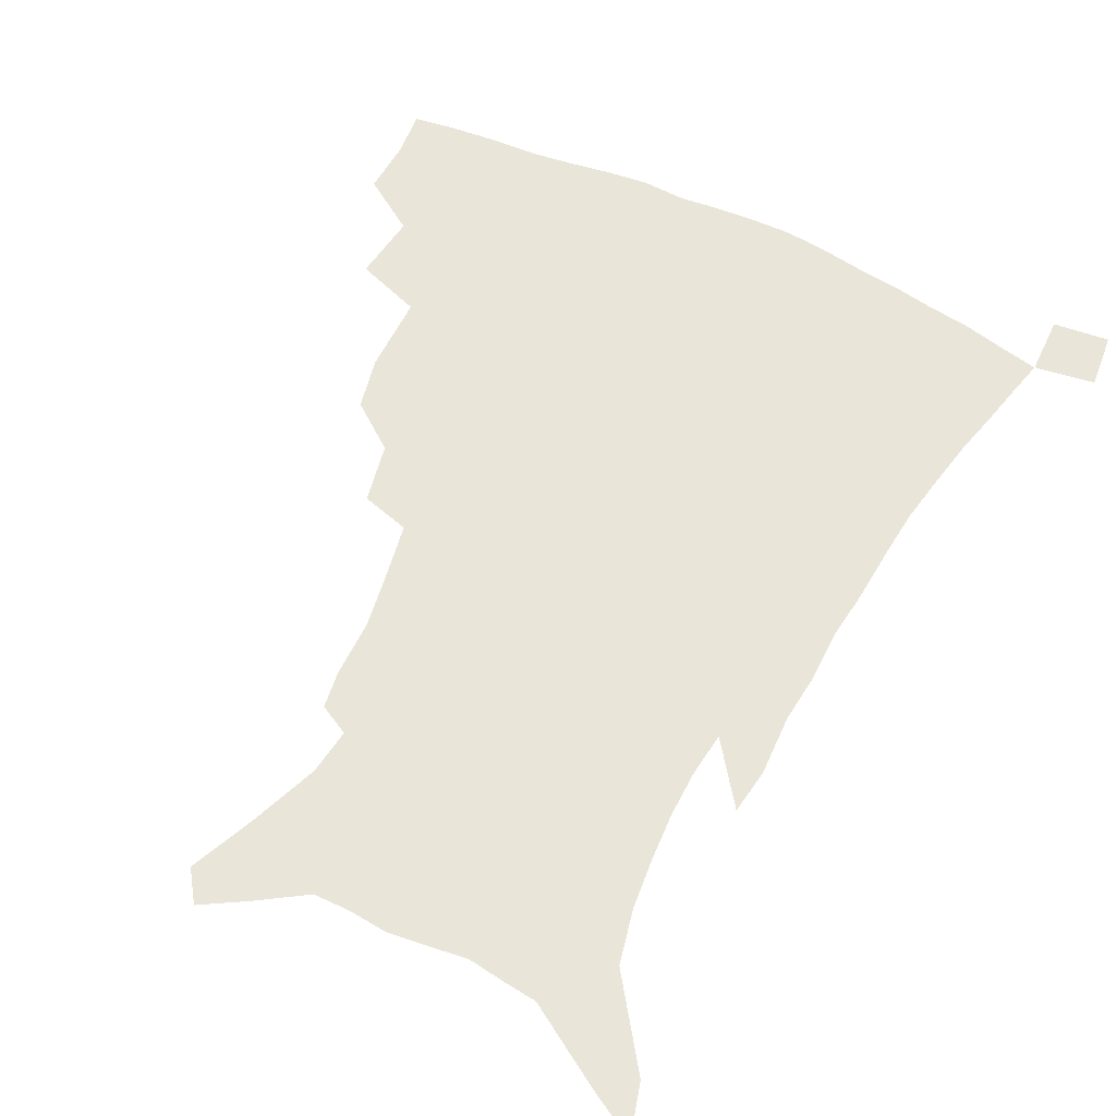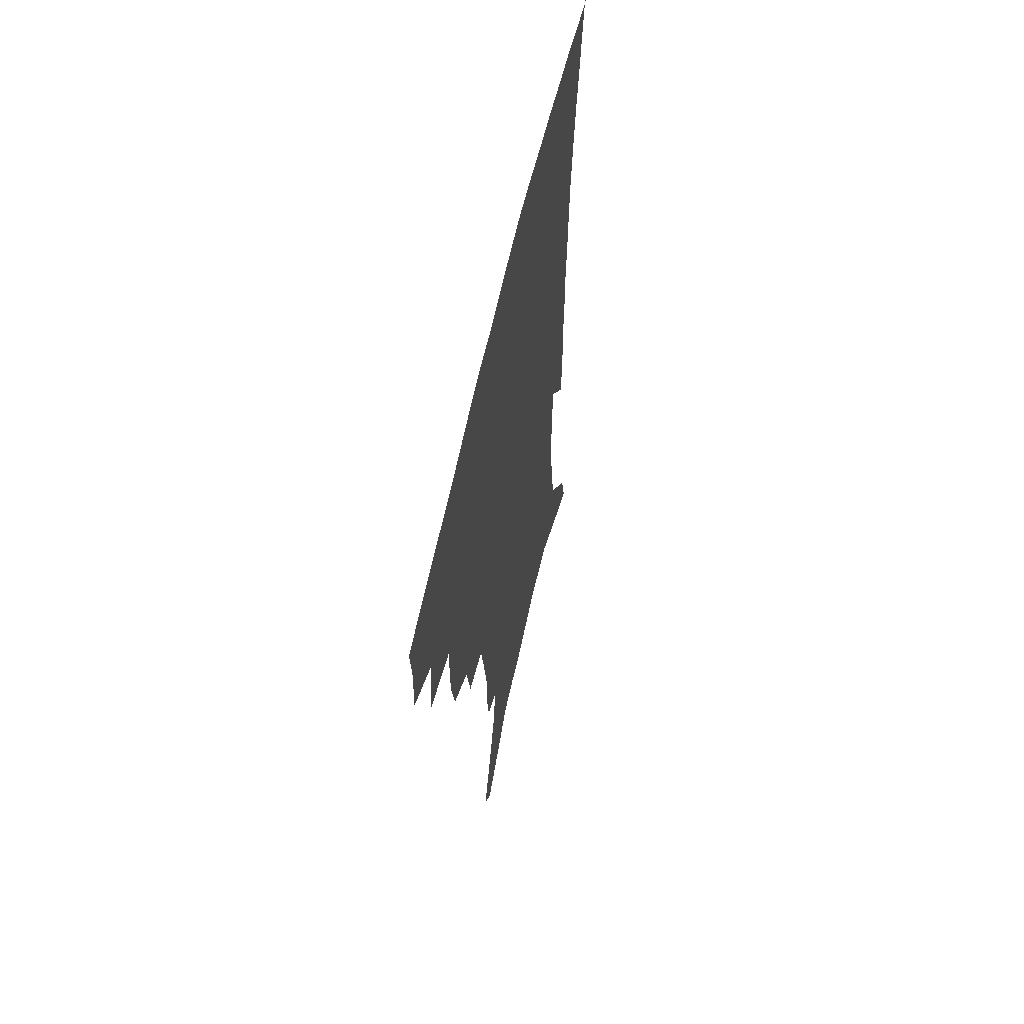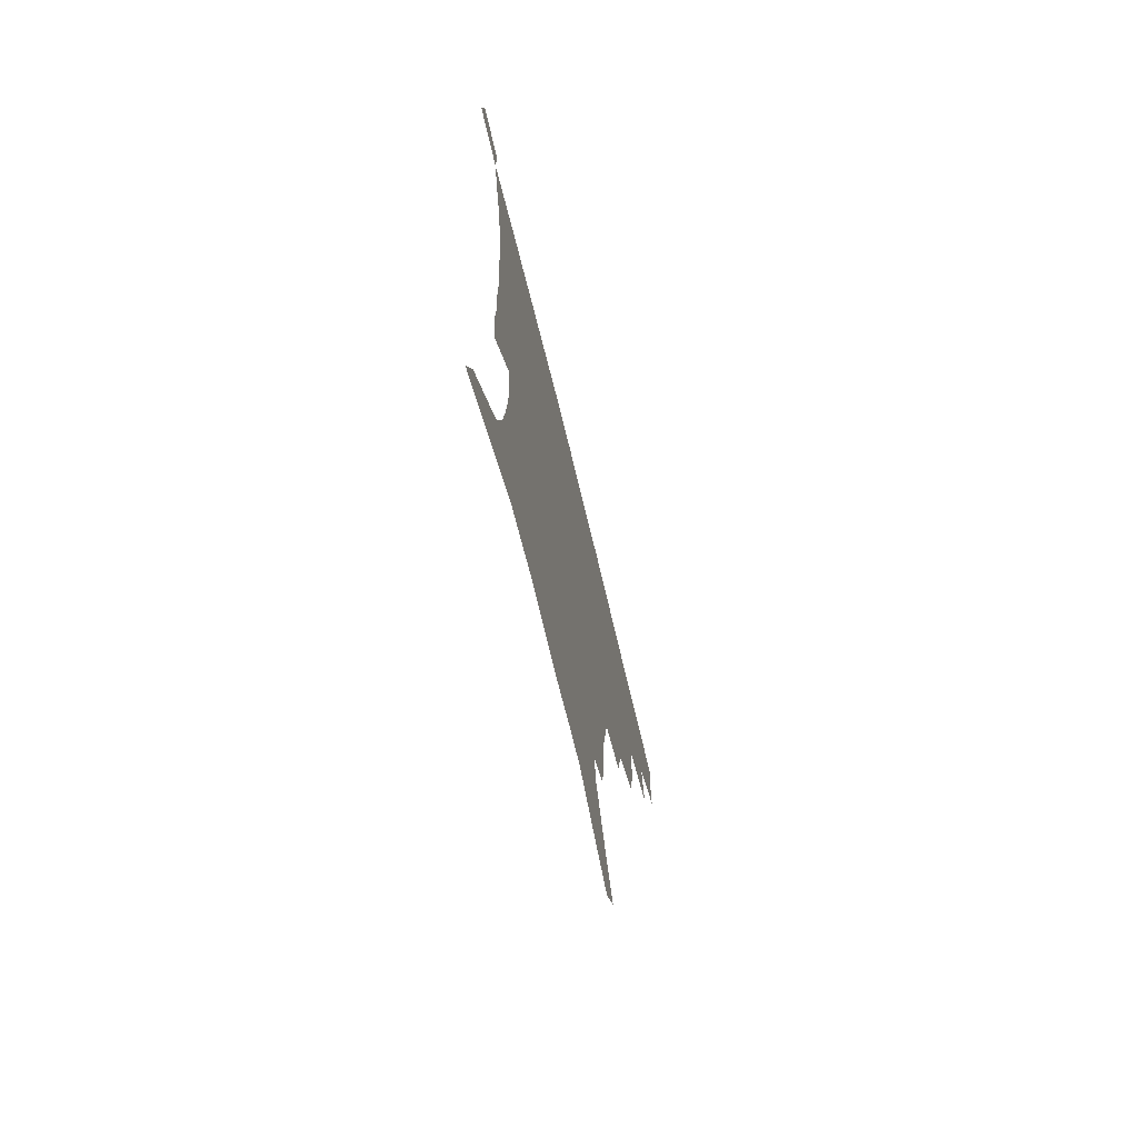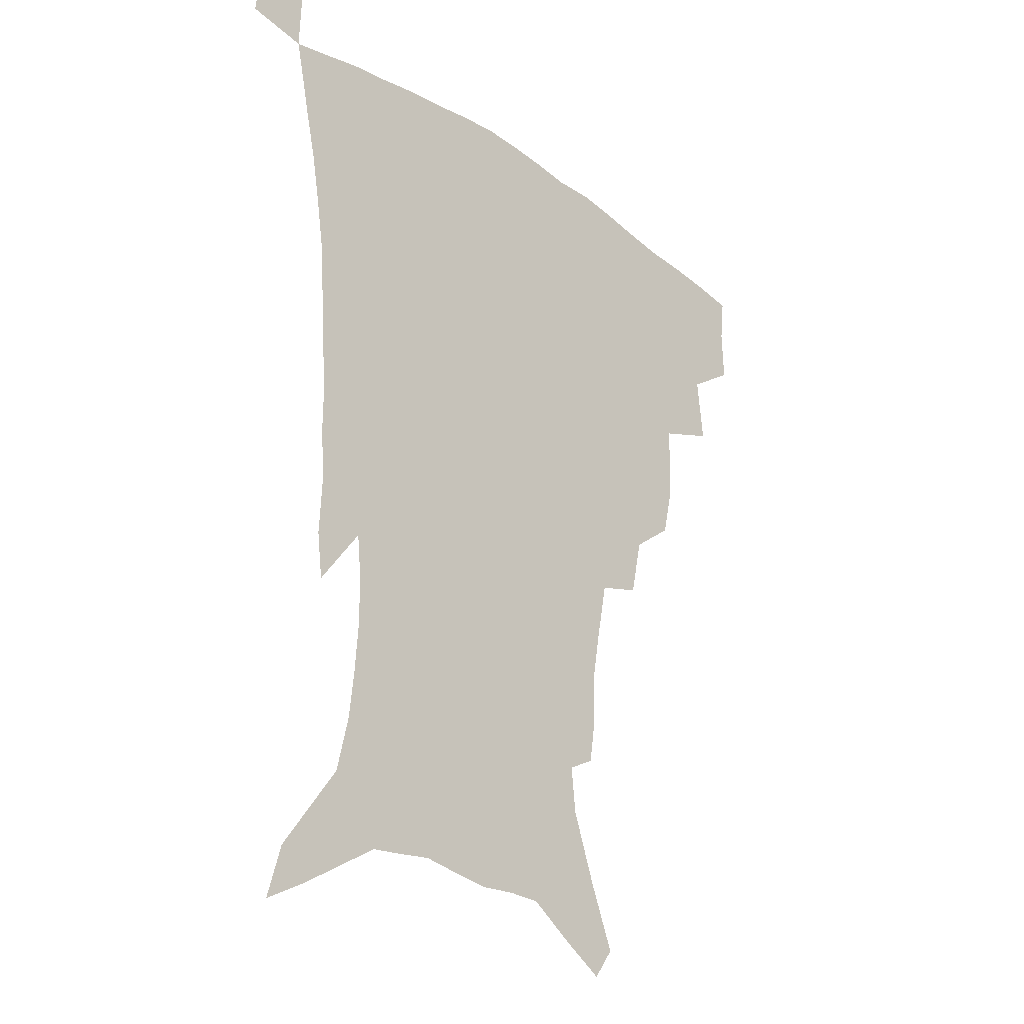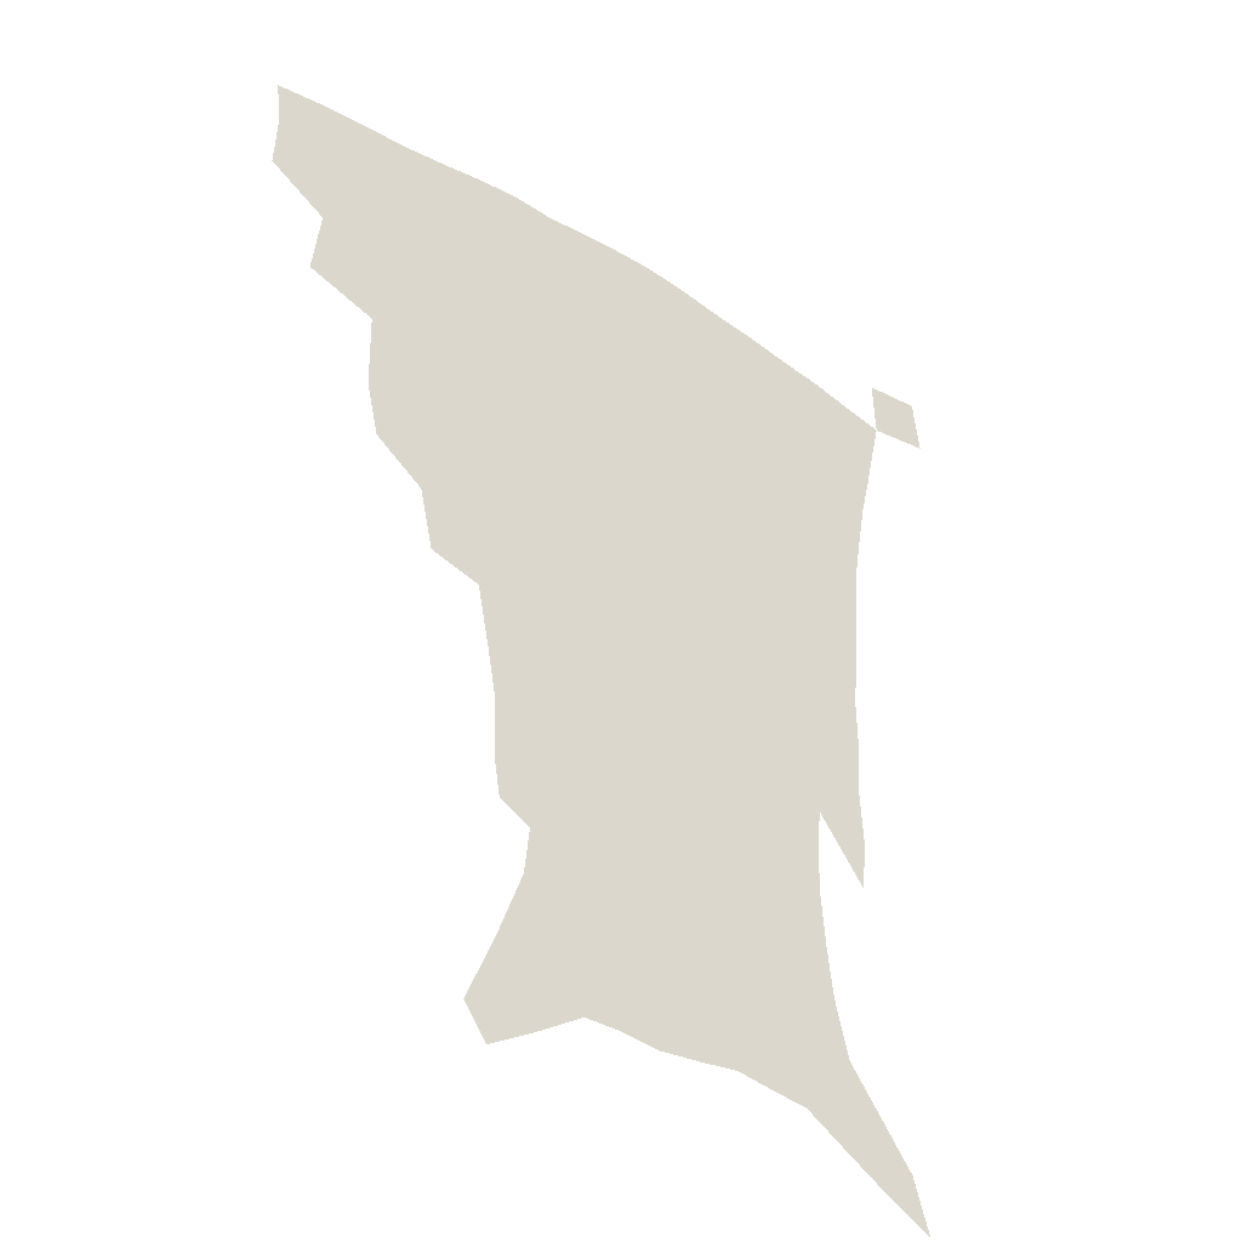
<metadata>
{"format":"obj","ext":"obj","renderer":"f3d","projection":"perspective","resolution":1024,"background":"white","views":[{"elev":58.5,"azim":26.9,"up":"+Z"},{"elev":60.1,"azim":-77.7,"up":"+Y"},{"elev":-72.7,"azim":103.8,"up":"+Y"},{"elev":-26.3,"azim":132.3,"up":"+Y"},{"elev":-39.9,"azim":-37.7,"up":"+Y"}]}
</metadata>
<code>
v 438.2 395.7 0
v 438.8 414.7 0
v 437 430.7 0
v 454.9 359.6 0
v 457.5 383.1 0
v 455.9 400.1 0
v 454.5 416.5 0
v 452.4 433 0
v 482.5 306.4 0
v 478.2 324.6 0
v 477.7 351.8 0
v 475.9 370.5 0
v 474.6 387.6 0
v 472 402.9 0
v 469.9 418.6 0
v 467.8 434.6 0
v 503.6 273.2 0
v 499 294.2 0
v 496.4 317.5 0
v 494.1 337.6 0
v 493.5 359.4 0
v 491.7 375.4 0
v 489.6 390.4 0
v 487.5 405.2 0
v 485.6 420.2 0
v 483.9 435.5 0
v 530.4 196.6 0
v 528.3 209.7 0
v 527.8 229.8 0
v 524.8 247 0
v 520.5 268.6 0
v 515.6 287.4 0
v 514.1 313.4 0
v 511.6 330.1 0
v 509 345.8 0
v 507.7 363 0
v 506.1 378.2 0
v 504.1 392.6 0
v 502.1 407.1 0
v 500.4 421.9 0
v 498.8 437.6 0
v 521.3 128.4 0
v 530.3 150.4 0
v 539.2 175 0
v 541 191.2 0
v 541 211.1 0
v 539.2 226.5 0
v 537.3 244.3 0
v 534.2 262.4 0
v 530.8 279.9 0
v 527.6 297.1 0
v 526.3 319.2 0
v 524.3 334.6 0
v 523.1 351.3 0
v 521.4 365.6 0
v 520.3 380.4 0
v 518.2 394.4 0
v 516.7 408.8 0
v 515.1 423.2 0
v 513.3 440 0
v 529 117.8 0
v 538.1 140.5 0
v 545.7 162.9 0
v 550 182.8 0
v 550.6 200.3 0
v 551 223 0
v 549.1 238.7 0
v 546.7 253.5 0
v 543.8 268 0
v 541.4 286.5 0
v 539.9 306.6 0
v 538.4 323.1 0
v 537.2 338.9 0
v 536.5 354.6 0
v 535.3 368.4 0
v 534.7 382.6 0
v 532.8 396.1 0
v 531.2 410.4 0
v 529.5 425.6 0
v 527.7 441.8 0
v 544.2 127 0
v 553.5 151.7 0
v 559.6 175.2 0
v 560.3 190.9 0
v 560.2 207.2 0
v 560.2 230.2 0
v 558.6 245.3 0
v 556.9 262.4 0
v 554.4 275.6 0
v 552.6 293.1 0
v 551.6 311.5 0
v 550.6 327.1 0
v 550.1 342.6 0
v 549.3 356.7 0
v 548.9 370.8 0
v 547.9 383.8 0
v 546.9 397.2 0
v 546.3 410.9 0
v 544.7 425.4 0
v 542.9 441.2 0
v 560.3 137.7 0
v 567.2 160.9 0
v 569.2 177.9 0
v 569.8 194.8 0
v 570.2 215.7 0
v 569.3 231.7 0
v 568 249.5 0
v 566.6 265.1 0
v 565 281 0
v 563.9 298.4 0
v 563.2 315.2 0
v 562.3 328.1 0
v 562.3 344.5 0
v 562.2 358.9 0
v 561.9 371.9 0
v 560.9 384.6 0
v 560.9 398 0
v 560.2 411.6 0
v 558.9 426 0
v 556.9 442.8 0
v 572.9 138 0
v 578.2 163.9 0
v 579.6 183.2 0
v 579.2 196.7 0
v 579.3 217.9 0
v 578.6 234.2 0
v 577.6 250 0
v 576.5 266.3 0
v 575.4 280.9 0
v 574.7 298 0
v 574.3 316 0
v 574.6 332.4 0
v 574.2 345.1 0
v 574.4 359.2 0
v 574.8 372.8 0
v 574.6 385.3 0
v 574.9 398.6 0
v 574.5 411.7 0
v 572.7 427.2 0
v 570.9 443.8 0
v 586.1 136.9 0
v 588.9 164.6 0
v 589.3 184.1 0
v 589.3 204.4 0
v 588.8 220.1 0
v 588.2 238.9 0
v 587.5 253.1 0
v 586.8 271.3 0
v 586.4 285.9 0
v 585.8 301.3 0
v 585.7 318.4 0
v 585.9 333.3 0
v 586.3 346.8 0
v 586.9 361.1 0
v 587.2 372.7 0
v 588.3 386.3 0
v 588.2 398.8 0
v 588 411.7 0
v 586.5 427.6 0
v 584.9 444.1 0
v 600 138.6 0
v 599.8 163.7 0
v 599.2 184 0
v 599 201 0
v 598.4 218.5 0
v 597.8 236.7 0
v 597.2 254.3 0
v 597.2 268.4 0
v 596.6 287.8 0
v 596.7 301.7 0
v 596.7 318 0
v 597.3 331 0
v 598 346.8 0
v 598.7 359.8 0
v 600.1 373.9 0
v 601 386.4 0
v 601.4 398.8 0
v 601.3 412.6 0
v 600.6 427.2 0
v 599.7 442.6 0
v 613.5 140.5 0
v 611.2 160 0
v 609.2 182.4 0
v 608.4 200.5 0
v 607.7 219 0
v 607.2 237.2 0
v 607.2 251.9 0
v 607.1 268.8 0
v 607.2 284.5 0
v 607.3 300.7 0
v 607.7 316.2 0
v 608.6 333.3 0
v 609.4 345.9 0
v 610.6 358.5 0
v 612 373 0
v 613.2 385.8 0
v 614.5 398.2 0
v 615.9 411.1 0
v 615.9 425 0
v 615.2 440.2 0
v 626.3 138.9 0
v 622.1 159.5 0
v 620.4 176.2 0
v 618.3 196.9 0
v 616.7 219.6 0
v 616.5 236.3 0
v 616.9 250.3 0
v 616.8 268.3 0
v 618 280.4 0
v 618.1 297 0
v 618.8 312.3 0
v 619.2 331.7 0
v 620.6 345.6 0
v 622.2 357.5 0
v 623.9 370.9 0
v 625.6 383.9 0
v 627.4 396.9 0
v 629.5 409.8 0
v 630 423.4 0
v 629.8 438.6 0
v 638.1 137.7 0
v 633.8 155.7 0
v 629.7 177.1 0
v 628.2 193.4 0
v 626.8 212.9 0
v 626.4 230.4 0
v 627.4 244.1 0
v 627.3 262.5 0
v 628 278.5 0
v 628.6 294.4 0
v 629.5 310 0
v 630.9 324.8 0
v 631.7 341.9 0
v 633.8 354.5 0
v 635.7 368.4 0
v 637.8 383 0
v 639.9 395 0
v 642.1 408.4 0
v 643.9 421.3 0
v 644.6 436 0
v 653.1 128.5 0
v 646.7 149.3 0
v 641.6 169.9 0
v 639 187.2 0
v 636.5 208.2 0
v 636.5 223.5 0
v 637.2 238.9 0
v 637.6 256.4 0
v 638.2 273.5 0
v 639.7 287.8 0
v 640 305.7 0
v 642 319.5 0
v 642.9 336.5 0
v 645.2 350.6 0
v 647.6 364.3 0
v 649.7 379.7 0
v 652.4 393.2 0
v 654.9 406.3 0
v 657.2 419.3 0
v 658.7 434.1 0
v 668 119.5 0
v 661 140.4 0
v 655.6 159.4 0
v 651 178.5 0
v 649.1 195.6 0
v 647.8 212.7 0
v 647.8 229.3 0
v 649.4 244.7 0
v 650.8 261.1 0
v 651.3 278.9 0
v 651.8 296.3 0
v 653.2 312.2 0
v 656.2 325.4 0
v 656.7 344.9 0
v 659 360.6 0
v 661.2 377 0
v 664.9 389.6 0
v 667.6 403.7 0
v 670.4 417.1 0
v 673.1 430.9 0
v 682.5 111.7 0
v 677.3 129.7 0
v 665.5 223.4 0
v 667.5 239.3 0
v 666.4 260.7 0
v 667.7 277.1 0
v 667.6 296.4 0
v 669.2 312.8 0
v 670.3 331.6 0
v 671.7 350.4 0
v 674.4 367.3 0
v 677.4 384.4 0
v 680.8 399.4 0
v 683.9 414.1 0
v 687 428 0
v 686.3 449 0
v 708.2 431.4 0
v 706 451.3 0
f 5 6 1
f 1 6 2
f 6 7 2
f 2 7 3
f 7 8 3
f 11 12 4
f 4 12 5
f 12 13 5
f 5 13 6
f 13 14 6
f 6 14 7
f 14 15 7
f 7 15 8
f 15 16 8
f 18 19 9
f 9 19 10
f 19 20 10
f 10 20 11
f 20 21 11
f 11 21 12
f 21 22 12
f 12 22 13
f 22 23 13
f 13 23 14
f 23 24 14
f 14 24 15
f 24 25 15
f 15 25 16
f 25 26 16
f 31 32 17
f 17 32 18
f 32 33 18
f 18 33 19
f 33 34 19
f 19 34 20
f 34 35 20
f 20 35 21
f 35 36 21
f 21 36 22
f 36 37 22
f 22 37 23
f 37 38 23
f 23 38 24
f 38 39 24
f 24 39 25
f 39 40 25
f 25 40 26
f 40 41 26
f 45 46 27
f 27 46 28
f 46 47 28
f 28 47 29
f 47 48 29
f 29 48 30
f 48 49 30
f 30 49 31
f 49 50 31
f 31 50 32
f 50 51 32
f 32 51 33
f 51 52 33
f 33 52 34
f 52 53 34
f 34 53 35
f 53 54 35
f 35 54 36
f 54 55 36
f 36 55 37
f 55 56 37
f 37 56 38
f 56 57 38
f 38 57 39
f 57 58 39
f 39 58 40
f 58 59 40
f 40 59 41
f 59 60 41
f 61 62 42
f 42 62 43
f 62 63 43
f 43 63 44
f 63 64 44
f 44 64 45
f 64 65 45
f 45 65 46
f 65 66 46
f 46 66 47
f 66 67 47
f 47 67 48
f 67 68 48
f 48 68 49
f 68 69 49
f 49 69 50
f 69 70 50
f 50 70 51
f 70 71 51
f 51 71 52
f 71 72 52
f 52 72 53
f 72 73 53
f 53 73 54
f 73 74 54
f 54 74 55
f 74 75 55
f 55 75 56
f 75 76 56
f 56 76 57
f 76 77 57
f 57 77 58
f 77 78 58
f 58 78 59
f 78 79 59
f 59 79 60
f 79 80 60
f 61 81 62
f 81 82 62
f 62 82 63
f 82 83 63
f 63 83 64
f 83 84 64
f 64 84 65
f 84 85 65
f 65 85 66
f 85 86 66
f 66 86 67
f 86 87 67
f 67 87 68
f 87 88 68
f 68 88 69
f 88 89 69
f 69 89 70
f 89 90 70
f 70 90 71
f 90 91 71
f 71 91 72
f 91 92 72
f 72 92 73
f 92 93 73
f 73 93 74
f 93 94 74
f 74 94 75
f 94 95 75
f 75 95 76
f 95 96 76
f 76 96 77
f 96 97 77
f 77 97 78
f 97 98 78
f 78 98 79
f 98 99 79
f 79 99 80
f 99 100 80
f 81 101 82
f 101 102 82
f 82 102 83
f 102 103 83
f 83 103 84
f 103 104 84
f 84 104 85
f 104 105 85
f 85 105 86
f 105 106 86
f 86 106 87
f 106 107 87
f 87 107 88
f 107 108 88
f 88 108 89
f 108 109 89
f 89 109 90
f 109 110 90
f 90 110 91
f 110 111 91
f 91 111 92
f 111 112 92
f 92 112 93
f 112 113 93
f 93 113 94
f 113 114 94
f 94 114 95
f 114 115 95
f 95 115 96
f 115 116 96
f 96 116 97
f 116 117 97
f 97 117 98
f 117 118 98
f 98 118 99
f 118 119 99
f 99 119 100
f 119 120 100
f 101 121 102
f 121 122 102
f 102 122 103
f 122 123 103
f 103 123 104
f 123 124 104
f 104 124 105
f 124 125 105
f 105 125 106
f 125 126 106
f 106 126 107
f 126 127 107
f 107 127 108
f 127 128 108
f 108 128 109
f 128 129 109
f 109 129 110
f 129 130 110
f 110 130 111
f 130 131 111
f 111 131 112
f 131 132 112
f 112 132 113
f 132 133 113
f 113 133 114
f 133 134 114
f 114 134 115
f 134 135 115
f 115 135 116
f 135 136 116
f 116 136 117
f 136 137 117
f 117 137 118
f 137 138 118
f 118 138 119
f 138 139 119
f 119 139 120
f 139 140 120
f 121 141 122
f 141 142 122
f 122 142 123
f 142 143 123
f 123 143 124
f 143 144 124
f 124 144 125
f 144 145 125
f 125 145 126
f 145 146 126
f 126 146 127
f 146 147 127
f 127 147 128
f 147 148 128
f 128 148 129
f 148 149 129
f 129 149 130
f 149 150 130
f 130 150 131
f 150 151 131
f 131 151 132
f 151 152 132
f 132 152 133
f 152 153 133
f 133 153 134
f 153 154 134
f 134 154 135
f 154 155 135
f 135 155 136
f 155 156 136
f 136 156 137
f 156 157 137
f 137 157 138
f 157 158 138
f 138 158 139
f 158 159 139
f 139 159 140
f 159 160 140
f 141 161 142
f 161 162 142
f 142 162 143
f 162 163 143
f 143 163 144
f 163 164 144
f 144 164 145
f 164 165 145
f 145 165 146
f 165 166 146
f 146 166 147
f 166 167 147
f 147 167 148
f 167 168 148
f 148 168 149
f 168 169 149
f 149 169 150
f 169 170 150
f 150 170 151
f 170 171 151
f 151 171 152
f 171 172 152
f 152 172 153
f 172 173 153
f 153 173 154
f 173 174 154
f 154 174 155
f 174 175 155
f 155 175 156
f 175 176 156
f 156 176 157
f 176 177 157
f 157 177 158
f 177 178 158
f 158 178 159
f 178 179 159
f 159 179 160
f 179 180 160
f 161 181 162
f 181 182 162
f 162 182 163
f 182 183 163
f 163 183 164
f 183 184 164
f 164 184 165
f 184 185 165
f 165 185 166
f 185 186 166
f 166 186 167
f 186 187 167
f 167 187 168
f 187 188 168
f 168 188 169
f 188 189 169
f 169 189 170
f 189 190 170
f 170 190 171
f 190 191 171
f 171 191 172
f 191 192 172
f 172 192 173
f 192 193 173
f 173 193 174
f 193 194 174
f 174 194 175
f 194 195 175
f 175 195 176
f 195 196 176
f 176 196 177
f 196 197 177
f 177 197 178
f 197 198 178
f 178 198 179
f 198 199 179
f 179 199 180
f 199 200 180
f 181 201 182
f 201 202 182
f 182 202 183
f 202 203 183
f 183 203 184
f 203 204 184
f 184 204 185
f 204 205 185
f 185 205 186
f 205 206 186
f 186 206 187
f 206 207 187
f 187 207 188
f 207 208 188
f 188 208 189
f 208 209 189
f 189 209 190
f 209 210 190
f 190 210 191
f 210 211 191
f 191 211 192
f 211 212 192
f 192 212 193
f 212 213 193
f 193 213 194
f 213 214 194
f 194 214 195
f 214 215 195
f 195 215 196
f 215 216 196
f 196 216 197
f 216 217 197
f 197 217 198
f 217 218 198
f 198 218 199
f 218 219 199
f 199 219 200
f 219 220 200
f 201 221 202
f 221 222 202
f 202 222 203
f 222 223 203
f 203 223 204
f 223 224 204
f 204 224 205
f 224 225 205
f 205 225 206
f 225 226 206
f 206 226 207
f 226 227 207
f 207 227 208
f 227 228 208
f 208 228 209
f 228 229 209
f 209 229 210
f 229 230 210
f 210 230 211
f 230 231 211
f 211 231 212
f 231 232 212
f 212 232 213
f 232 233 213
f 213 233 214
f 233 234 214
f 214 234 215
f 234 235 215
f 215 235 216
f 235 236 216
f 216 236 217
f 236 237 217
f 217 237 218
f 237 238 218
f 218 238 219
f 238 239 219
f 219 239 220
f 239 240 220
f 221 241 222
f 241 242 222
f 222 242 223
f 242 243 223
f 223 243 224
f 243 244 224
f 224 244 225
f 244 245 225
f 225 245 226
f 245 246 226
f 226 246 227
f 246 247 227
f 227 247 228
f 247 248 228
f 228 248 229
f 248 249 229
f 229 249 230
f 249 250 230
f 230 250 231
f 250 251 231
f 231 251 232
f 251 252 232
f 232 252 233
f 252 253 233
f 233 253 234
f 253 254 234
f 234 254 235
f 254 255 235
f 235 255 236
f 255 256 236
f 236 256 237
f 256 257 237
f 237 257 238
f 257 258 238
f 238 258 239
f 258 259 239
f 239 259 240
f 259 260 240
f 241 261 242
f 261 262 242
f 242 262 243
f 262 263 243
f 243 263 244
f 263 264 244
f 244 264 245
f 264 265 245
f 245 265 246
f 265 266 246
f 246 266 247
f 266 267 247
f 247 267 248
f 267 268 248
f 248 268 249
f 268 269 249
f 249 269 250
f 269 270 250
f 250 270 251
f 270 271 251
f 251 271 252
f 271 272 252
f 252 272 253
f 272 273 253
f 253 273 254
f 273 274 254
f 254 274 255
f 274 275 255
f 255 275 256
f 275 276 256
f 256 276 257
f 276 277 257
f 257 277 258
f 277 278 258
f 258 278 259
f 278 279 259
f 259 279 260
f 279 280 260
f 261 281 262
f 281 282 262
f 262 282 263
f 268 283 269
f 283 284 269
f 269 284 270
f 284 285 270
f 270 285 271
f 285 286 271
f 271 286 272
f 286 287 272
f 272 287 273
f 287 288 273
f 273 288 274
f 288 289 274
f 274 289 275
f 289 290 275
f 275 290 276
f 290 291 276
f 276 291 277
f 291 292 277
f 277 292 278
f 292 293 278
f 278 293 279
f 293 294 279
f 279 294 280
f 294 295 280
f 295 297 296
f 297 298 296

</code>
